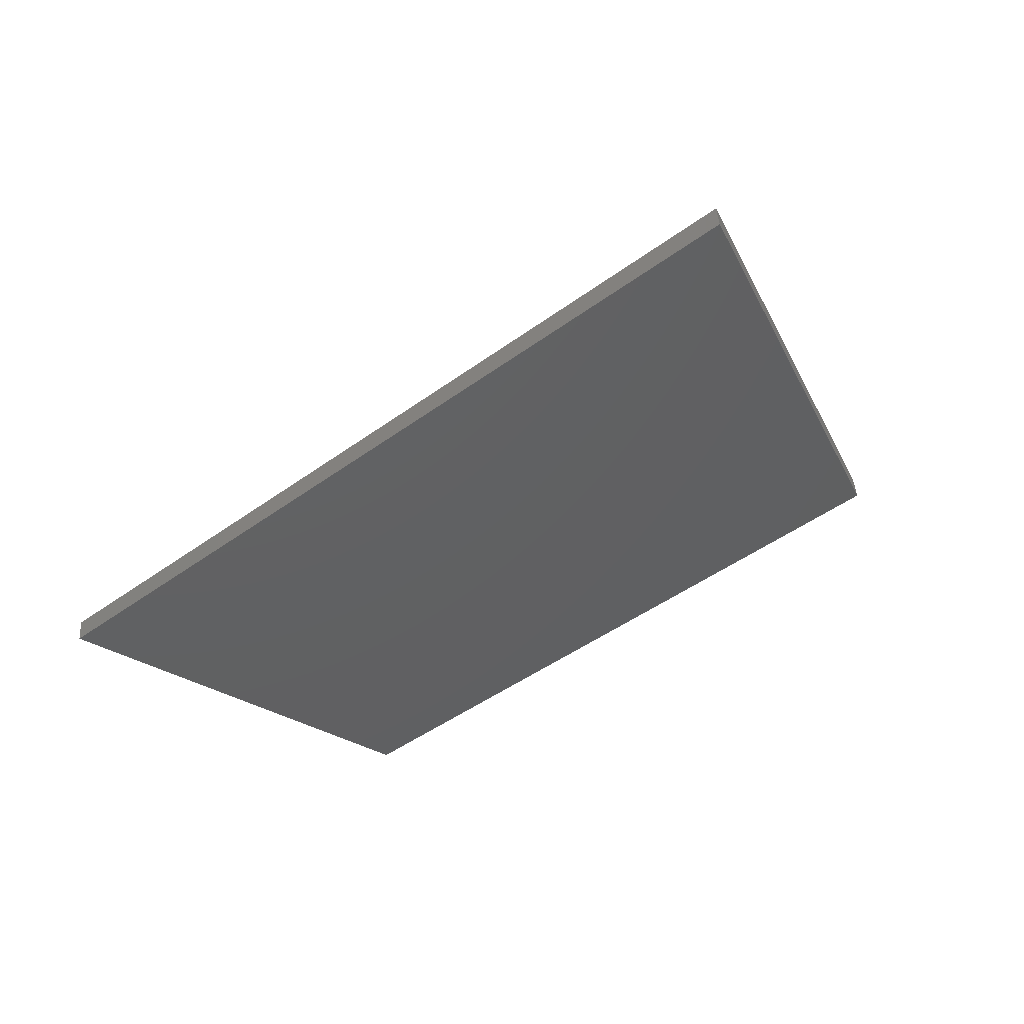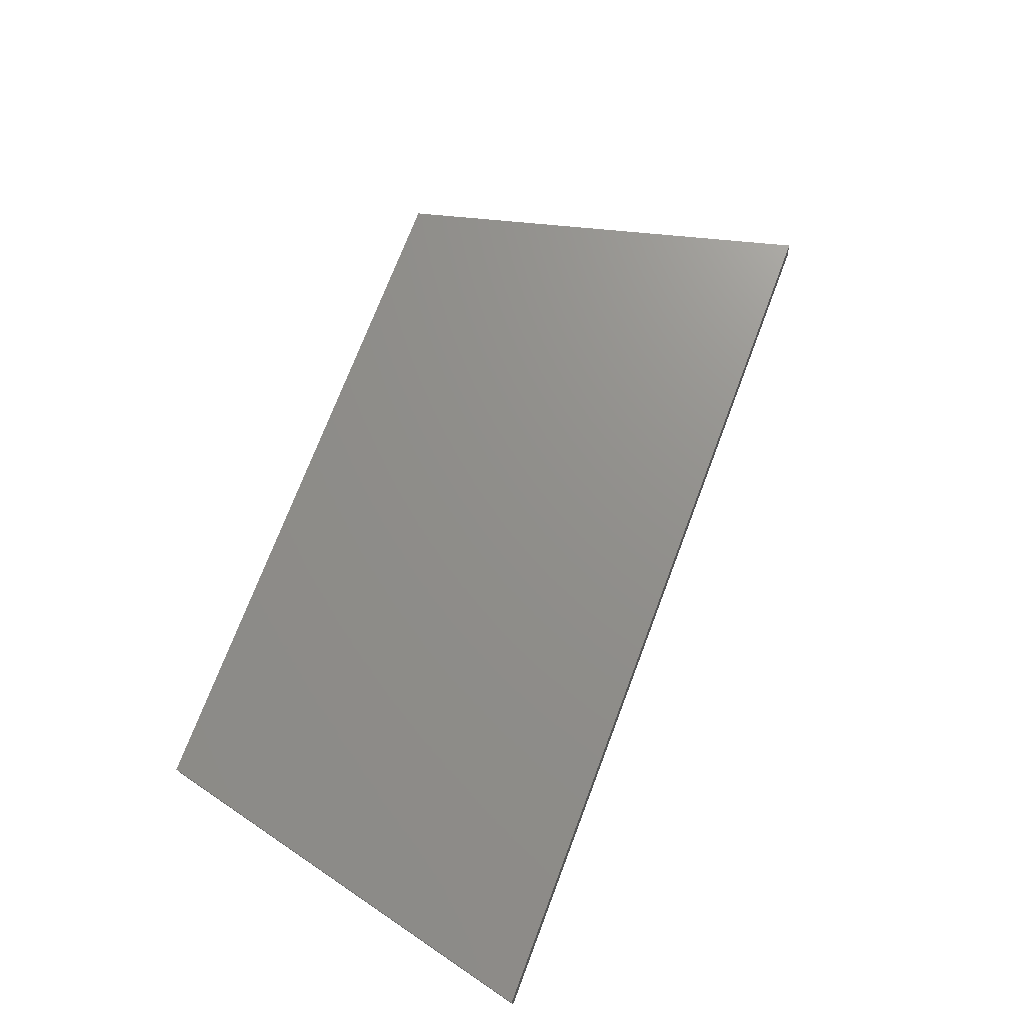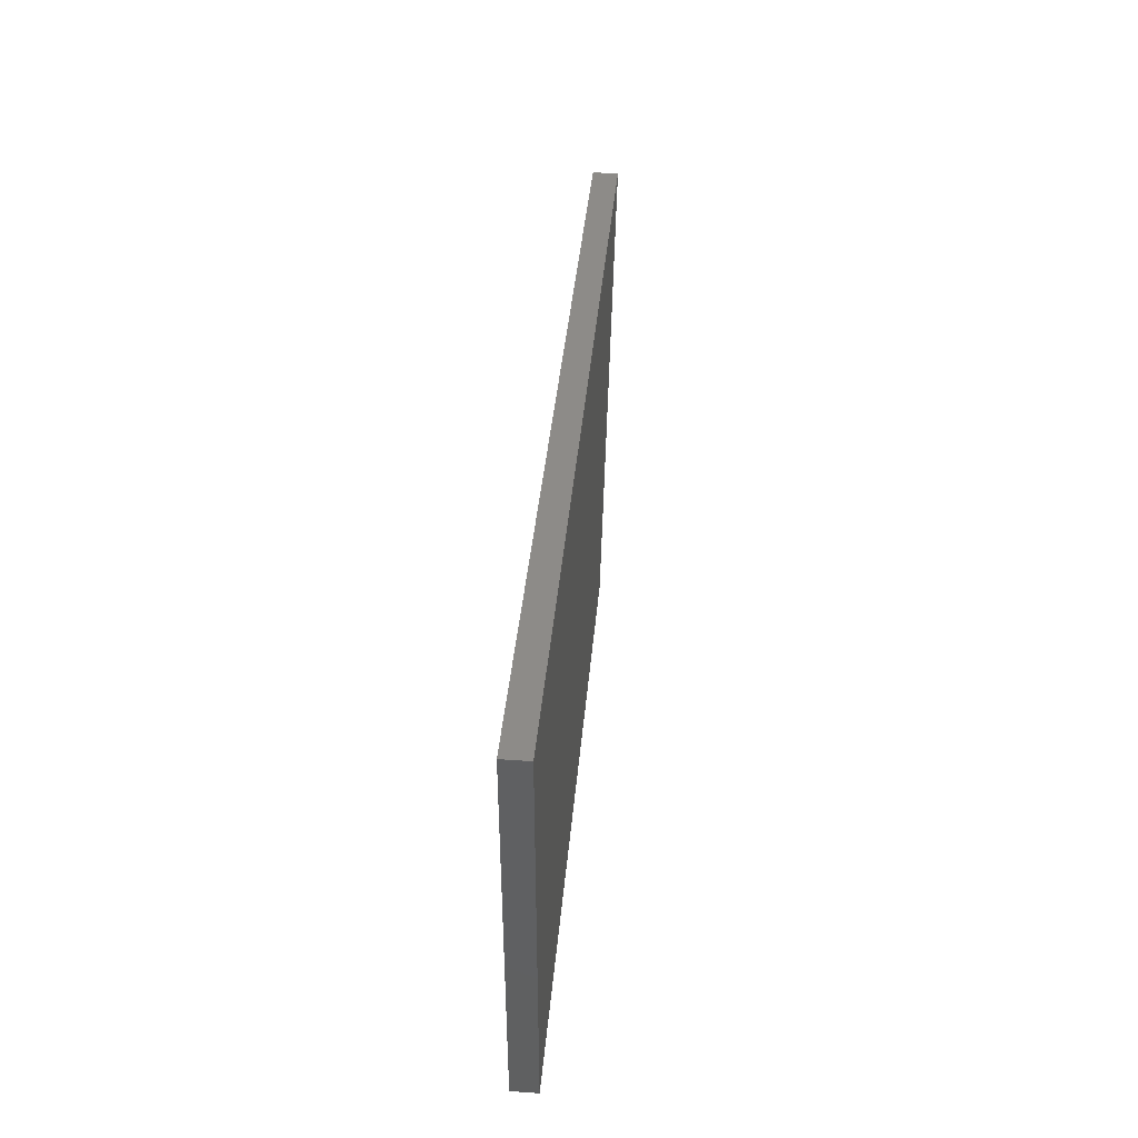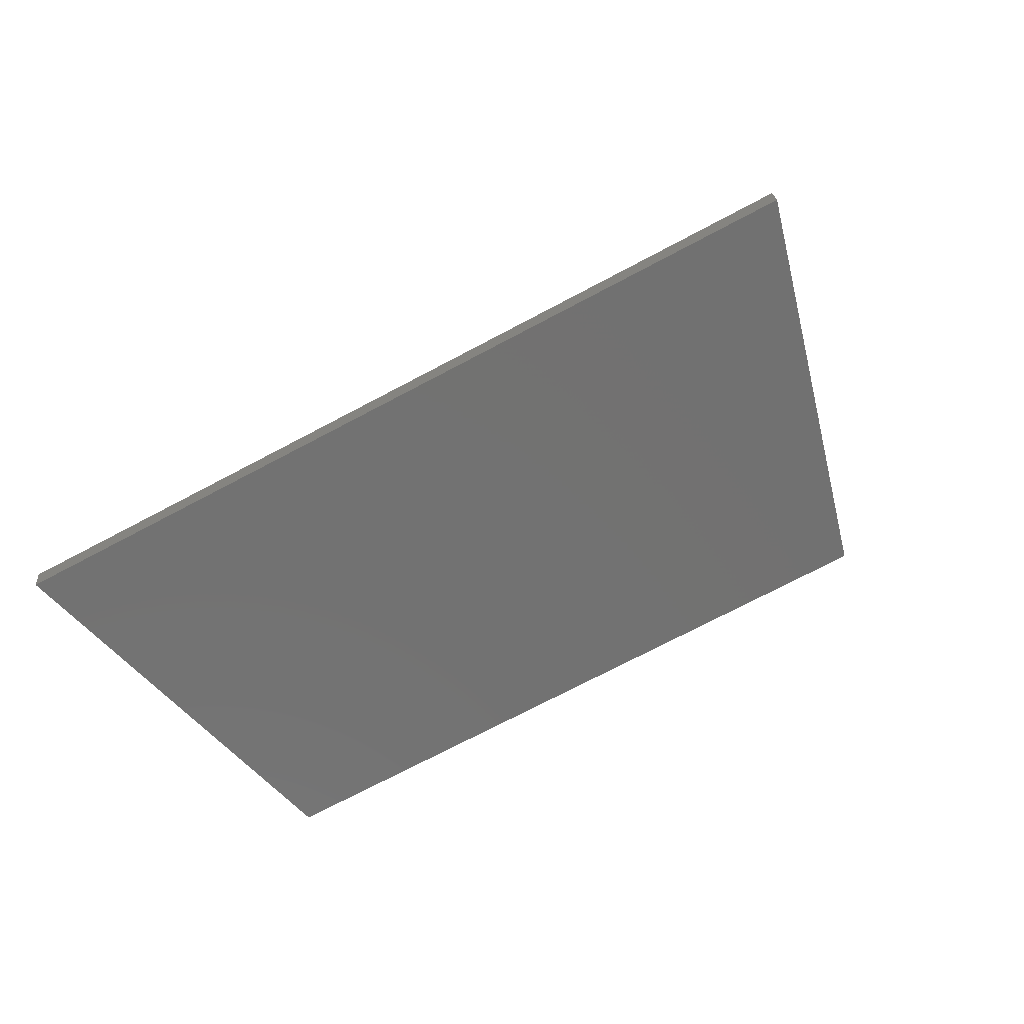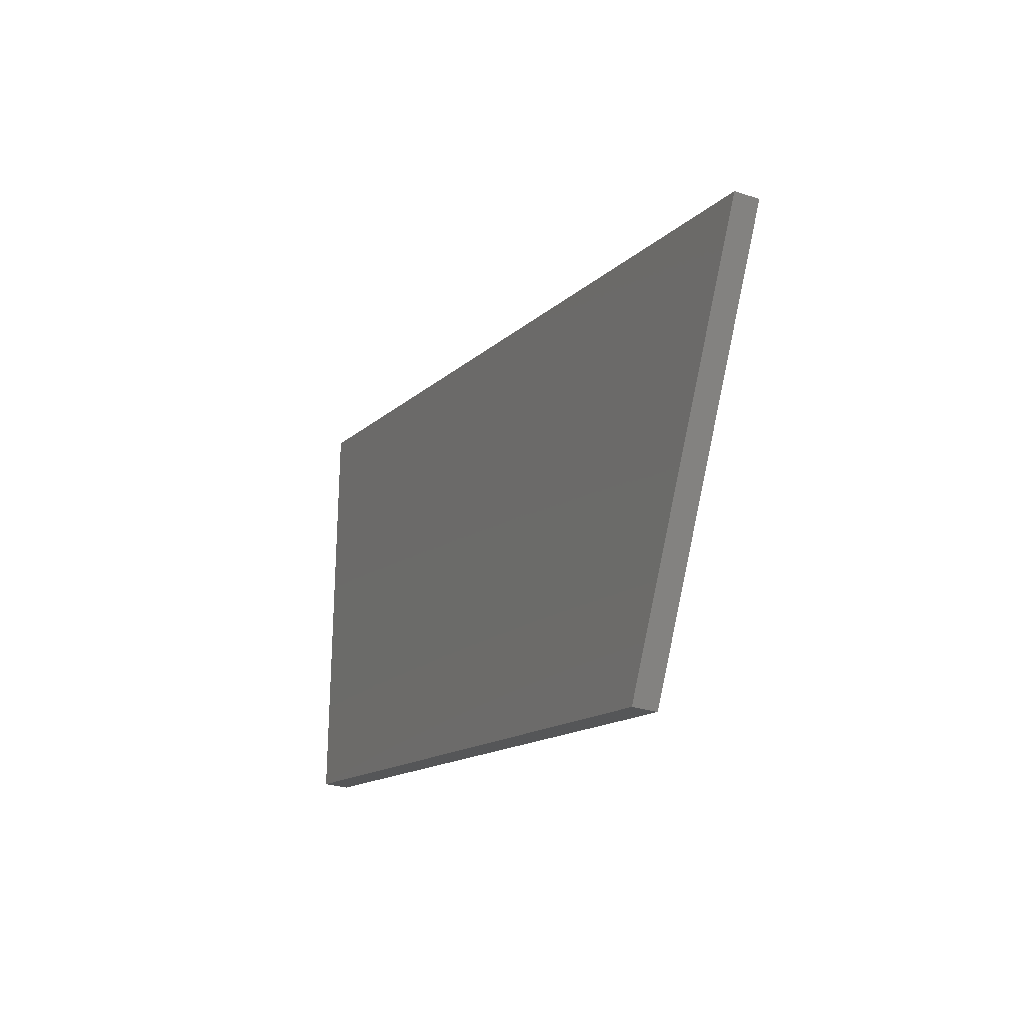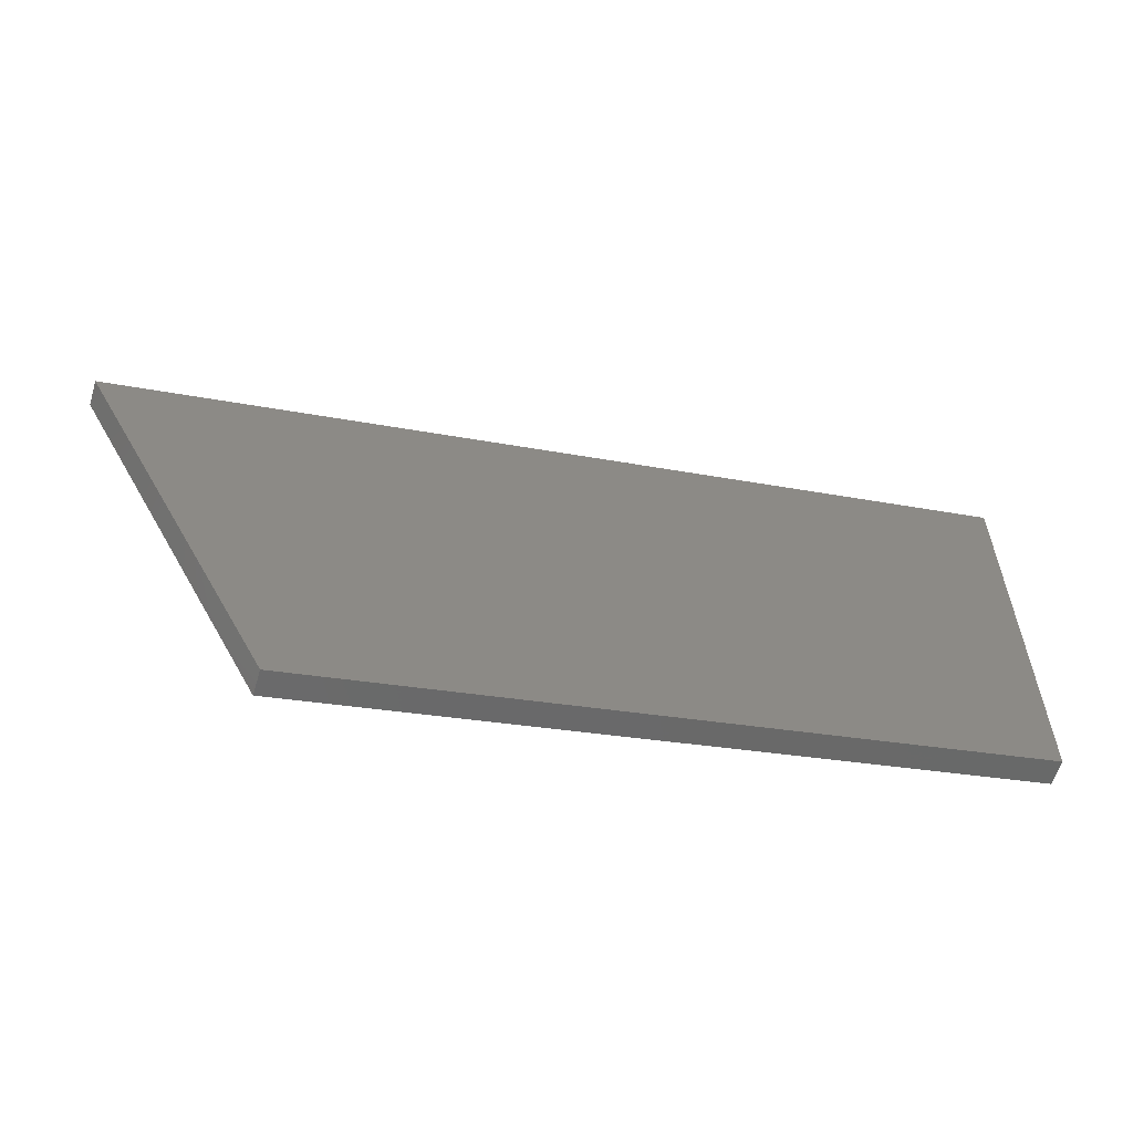
<metadata>
{"format":"stl","ext":"stl","renderer":"f3d","projection":"perspective","resolution":1024,"background":"white","views":[{"elev":-37.6,"azim":52.0,"up":"+Y"},{"elev":65.6,"azim":-55.7,"up":"+Y"},{"elev":48.0,"azim":-78.7,"up":"+Z"},{"elev":-59.3,"azim":40.5,"up":"+Y"},{"elev":-27.8,"azim":70.3,"up":"+Z"},{"elev":-60.1,"azim":170.0,"up":"+Z"}]}
</metadata>
<code>
# stl→obj: 164 verts, 324 faces
v 9013 855.3 5174
v 9153 871.5 5766
v 9026 856.7 5171
v 9165 872.9 5763
v 9018 820.5 5174
v 9030 821.9 5171
v 9157 836.8 5766
v 9169 838.2 5763
v 8634 775.7 5420
v 8658 778.5 5414
v 8739 787.9 5866
v 8763 790.7 5860
v 8735 822.7 5866
v 8630 810.4 5420
v 8525 798.1 5916
v 8525 798.1 5291
v 8595 806.4 5274
v 9575 885.6 5666
v 9550 882.8 5672
v 9470 873.4 5221
v 9446 870.6 5226
v 9571 920.4 5666
v 9780 944.9 5616
v 9466 908.1 5221
v 9502 912.4 5058
v 9431 904.1 5075
v 8657 778.4 5260
v 8682 781.2 5254
v 8797 794.7 5852
v 8821 797.5 5846
v 8529 763.4 5916
v 8529 763.4 5291
v 8599 771.6 5274
v 8653 813.2 5260
v 8793 829.4 5852
v 8678 816 5254
v 8817 832.3 5846
v 8759 825.5 5860
v 8654 813.2 5414
v 8620 809.2 5268
v 9517 878.8 5680
v 9492 876 5686
v 9378 862.6 5088
v 9353 859.8 5094
v 9411 866.5 5080
v 9513 913.6 5680
v 9373 897.3 5088
v 9488 910.8 5686
v 9349 894.5 5094
v 9546 917.6 5672
v 9442 905.3 5226
v 8750 789.2 5392
v 8774 792 5386
v 8855 801.5 5838
v 8879 804.3 5832
v 8715 785.2 5246
v 8746 824 5392
v 8851 836.2 5838
v 8770 826.8 5386
v 8875 839.1 5832
v 9459 872.1 5694
v 9435 869.2 5700
v 9354 859.8 5248
v 9330 857 5254
v 9784 910.2 5616
v 9506 877.6 5058
v 9436 869.4 5075
v 9455 906.8 5694
v 9350 894.6 5248
v 9430 904 5700
v 9326 891.8 5254
v 9315 890.6 5102
v 8773 792 5232
v 8798 794.8 5227
v 8913 808.2 5824
v 8937 811.1 5818
v 8624 774.5 5268
v 8769 826.7 5232
v 8909 843 5824
v 8794 829.6 5227
v 8933 845.8 5818
v 8736 822.8 5240
v 9401 865.3 5708
v 9377 862.5 5713
v 9262 849 5116
v 9237 846.2 5122
v 9295 853 5108
v 9397 900.1 5708
v 9257 883.8 5116
v 9372 897.2 5713
v 9233 881 5122
v 9407 901.3 5080
v 8866 802.8 5365
v 8890 805.6 5359
v 8971 815 5810
v 8995 817.8 5804
v 8831 798.8 5219
v 8862 837.5 5365
v 8967 849.8 5810
v 8886 840.4 5359
v 8991 852.6 5804
v 8711 820 5246
v 9343 858.5 5722
v 9319 855.7 5727
v 9238 846.3 5276
v 9214 843.4 5282
v 9320 855.8 5102
v 9339 893.3 5722
v 9234 881 5276
v 9314 890.5 5727
v 9210 878.2 5282
v 9199 877 5130
v 8889 805.5 5205
v 8914 808.4 5199
v 9029 821.8 5796
v 9053 824.6 5791
v 8740 788 5240
v 8885 840.3 5205
v 9025 856.6 5796
v 8910 843.1 5199
v 9049 859.4 5791
v 8852 836.3 5213
v 9285 851.7 5735
v 9261 848.9 5741
v 9146 835.5 5144
v 9121 832.6 5149
v 9179 839.4 5136
v 9281 886.5 5735
v 9142 870.2 5144
v 9256 883.7 5741
v 9117 867.4 5149
v 9291 887.7 5108
v 8982 816.3 5337
v 9006 819.2 5331
v 9087 828.6 5783
v 9111 831.4 5777
v 8947 812.3 5191
v 8978 851.1 5337
v 9082 863.3 5783
v 9002 853.9 5331
v 9107 866.2 5777
v 8827 833.5 5219
v 9227 845 5749
v 9203 842.1 5755
v 9122 832.7 5304
v 9098 829.9 5309
v 9204 842.3 5130
v 9223 879.7 5749
v 9118 867.5 5304
v 9198 876.9 5755
v 9094 864.6 5309
v 9084 863.5 5158
v 9145 835.4 5769
v 9005 819.1 5177
v 8856 801.6 5213
v 9140 870.1 5769
v 9001 853.9 5177
v 8968 849.9 5185
v 8972 815.1 5185
v 9063 825.9 5163
v 8943 847.1 5191
v 9175 874.2 5136
v 9088 828.7 5158
v 9059 860.6 5163
f 1 2 3
f 3 2 4
f 5 6 7
f 7 6 8
f 9 10 11
f 11 10 12
f 13 14 15
f 15 14 16
f 16 14 17
f 18 19 20
f 20 19 21
f 22 23 24
f 24 23 25
f 26 24 25
f 27 28 29
f 29 28 30
f 11 31 9
f 9 31 32
f 33 9 32
f 34 35 36
f 36 35 37
f 38 35 39
f 39 35 34
f 40 39 34
f 41 42 43
f 43 42 44
f 19 41 21
f 21 41 43
f 45 21 43
f 46 47 48
f 48 47 49
f 22 24 50
f 50 24 51
f 52 53 54
f 54 53 55
f 54 30 52
f 52 30 28
f 56 52 28
f 57 58 59
f 59 58 60
f 14 13 39
f 39 13 38
f 61 62 63
f 63 62 64
f 18 20 65
f 65 20 66
f 66 20 67
f 68 69 70
f 70 69 71
f 68 48 69
f 69 48 49
f 72 69 49
f 73 74 75
f 75 74 76
f 12 10 29
f 29 10 27
f 27 10 77
f 78 79 80
f 80 79 81
f 60 79 59
f 59 79 78
f 82 59 78
f 83 84 85
f 85 84 86
f 62 83 64
f 64 83 85
f 87 64 85
f 88 89 90
f 90 89 91
f 50 51 46
f 46 51 47
f 47 51 92
f 93 94 95
f 95 94 96
f 95 76 93
f 93 76 74
f 97 93 74
f 98 99 100
f 100 99 101
f 102 36 57
f 57 36 37
f 58 57 37
f 103 104 105
f 105 104 106
f 107 44 63
f 63 44 42
f 61 63 42
f 108 109 110
f 110 109 111
f 108 90 109
f 109 90 91
f 112 109 91
f 113 114 115
f 115 114 116
f 55 53 75
f 75 53 73
f 73 53 117
f 118 119 120
f 120 119 121
f 101 119 100
f 100 119 118
f 122 100 118
f 123 124 125
f 125 124 126
f 104 123 106
f 106 123 125
f 127 106 125
f 128 129 130
f 130 129 131
f 70 71 88
f 88 71 89
f 89 71 132
f 133 134 135
f 135 134 136
f 135 116 133
f 133 116 114
f 137 133 114
f 138 139 140
f 140 139 141
f 142 80 98
f 98 80 81
f 99 98 81
f 143 144 145
f 145 144 146
f 147 86 105
f 105 86 84
f 103 105 84
f 148 149 150
f 150 149 151
f 148 130 149
f 149 130 131
f 152 149 131
f 7 153 5
f 5 153 154
f 96 94 115
f 115 94 113
f 113 94 155
f 2 1 156
f 156 1 157
f 141 156 140
f 140 156 157
f 158 140 157
f 136 134 153
f 153 134 154
f 154 134 159
f 144 8 146
f 146 8 6
f 160 146 6
f 161 120 138
f 138 120 121
f 139 138 121
f 110 111 128
f 128 111 129
f 129 111 162
f 163 126 145
f 145 126 124
f 143 145 124
f 17 14 40
f 40 14 39
f 33 77 9
f 9 77 10
f 102 57 82
f 82 57 59
f 56 117 52
f 52 117 53
f 142 98 122
f 122 98 100
f 97 155 93
f 93 155 94
f 161 138 158
f 158 138 140
f 20 21 67
f 67 21 45
f 150 151 4
f 4 151 3
f 3 151 164
f 63 64 107
f 107 64 87
f 24 26 51
f 51 26 92
f 105 106 147
f 147 106 127
f 69 72 71
f 71 72 132
f 145 146 163
f 163 146 160
f 109 112 111
f 111 112 162
f 149 152 151
f 151 152 164
f 16 32 15
f 15 32 31
f 16 17 32
f 32 17 33
f 33 17 40
f 77 40 34
f 27 34 36
f 28 36 102
f 56 102 82
f 117 82 78
f 73 78 80
f 74 80 142
f 97 142 122
f 155 122 118
f 113 118 120
f 114 120 161
f 137 161 158
f 159 158 157
f 154 157 1
f 5 1 3
f 6 3 164
f 160 164 152
f 163 152 131
f 126 131 129
f 125 129 162
f 127 162 112
f 147 112 91
f 86 91 89
f 85 89 132
f 87 132 72
f 107 72 49
f 44 49 47
f 43 47 92
f 45 92 26
f 67 26 25
f 66 67 25
f 67 45 26
f 45 43 92
f 43 44 47
f 44 107 49
f 107 87 72
f 87 85 132
f 85 86 89
f 86 147 91
f 147 127 112
f 127 125 162
f 125 126 129
f 126 163 131
f 163 160 152
f 160 6 164
f 6 5 3
f 5 154 1
f 154 159 157
f 159 137 158
f 137 114 161
f 114 113 120
f 113 155 118
f 155 97 122
f 97 74 142
f 74 73 80
f 73 117 78
f 117 56 82
f 56 28 102
f 28 27 36
f 27 77 34
f 77 33 40
f 25 23 66
f 66 23 65
f 65 23 18
f 18 23 22
f 19 22 50
f 41 50 46
f 42 46 48
f 61 48 68
f 62 68 70
f 83 70 88
f 84 88 90
f 103 90 108
f 104 108 110
f 123 110 128
f 124 128 130
f 143 130 148
f 144 148 150
f 8 150 4
f 7 4 2
f 153 2 156
f 136 156 141
f 135 141 139
f 116 139 121
f 115 121 119
f 96 119 101
f 95 101 99
f 76 99 81
f 75 81 79
f 55 79 60
f 54 60 58
f 30 58 37
f 29 37 35
f 12 35 38
f 11 38 13
f 31 13 15
f 31 11 13
f 11 12 38
f 12 29 35
f 29 30 37
f 30 54 58
f 54 55 60
f 55 75 79
f 75 76 81
f 76 95 99
f 95 96 101
f 96 115 119
f 115 116 121
f 116 135 139
f 135 136 141
f 136 153 156
f 153 7 2
f 7 8 4
f 8 144 150
f 144 143 148
f 143 124 130
f 124 123 128
f 123 104 110
f 104 103 108
f 103 84 90
f 84 83 88
f 83 62 70
f 62 61 68
f 61 42 48
f 42 41 46
f 41 19 50
f 19 18 22
f 137 159 133
f 133 159 134

</code>
